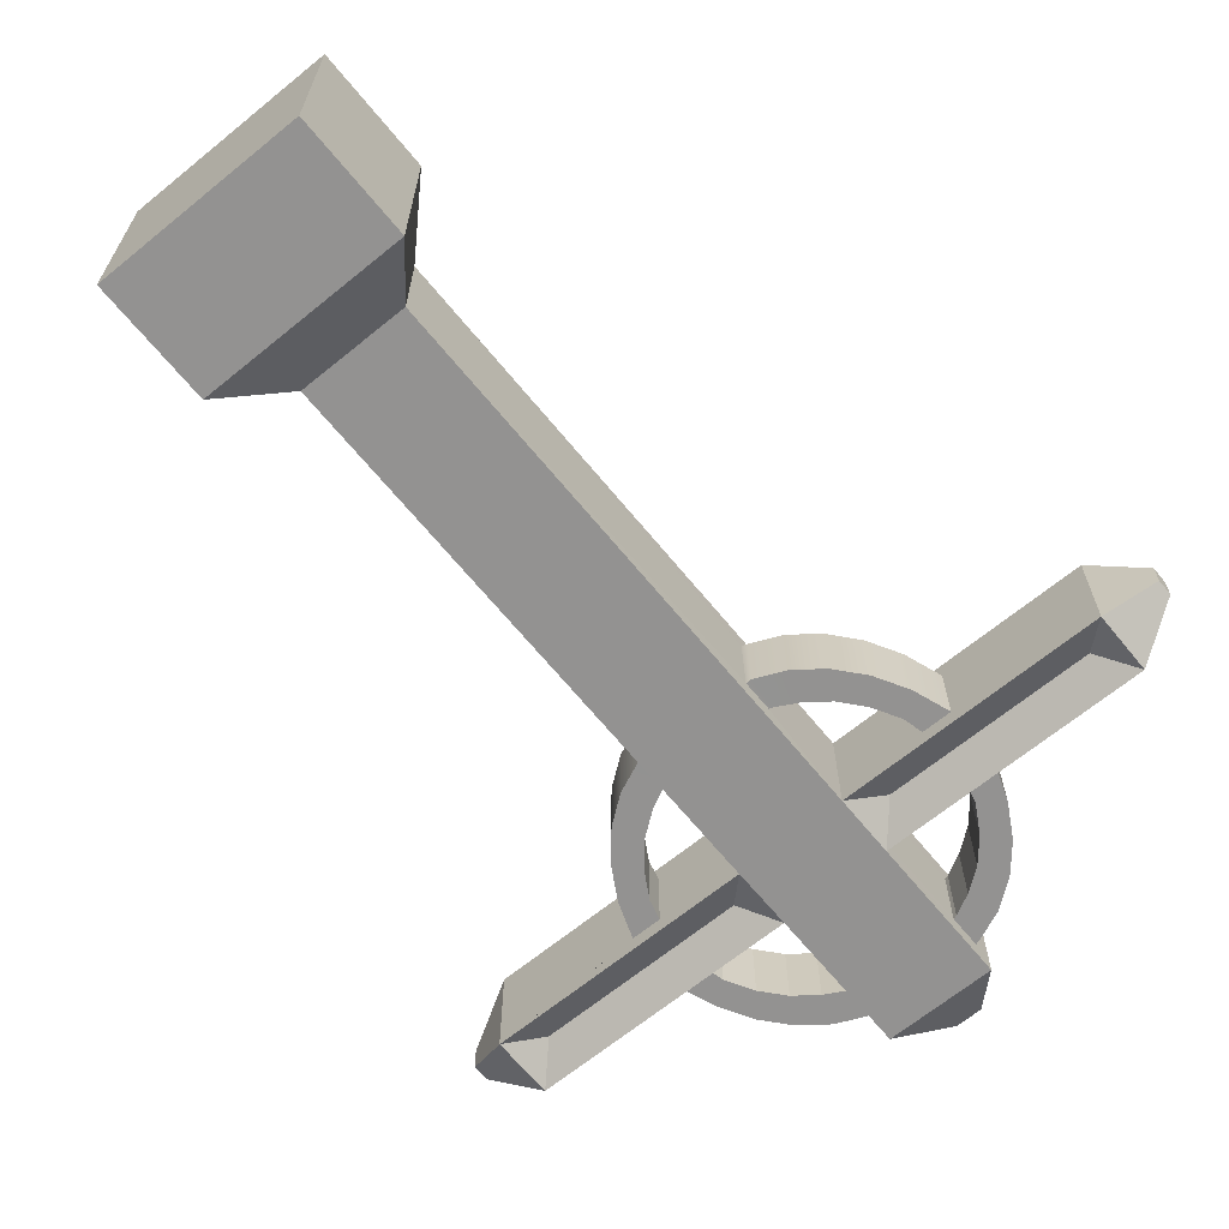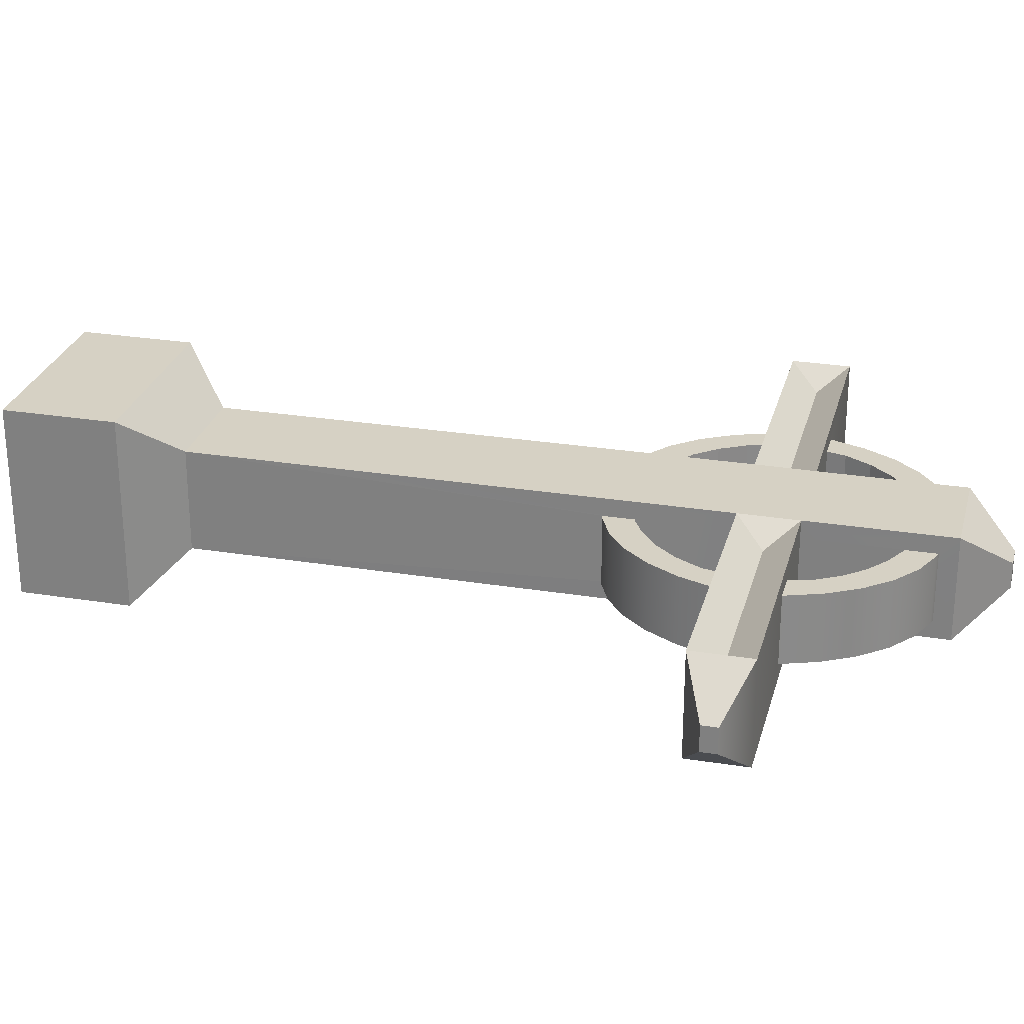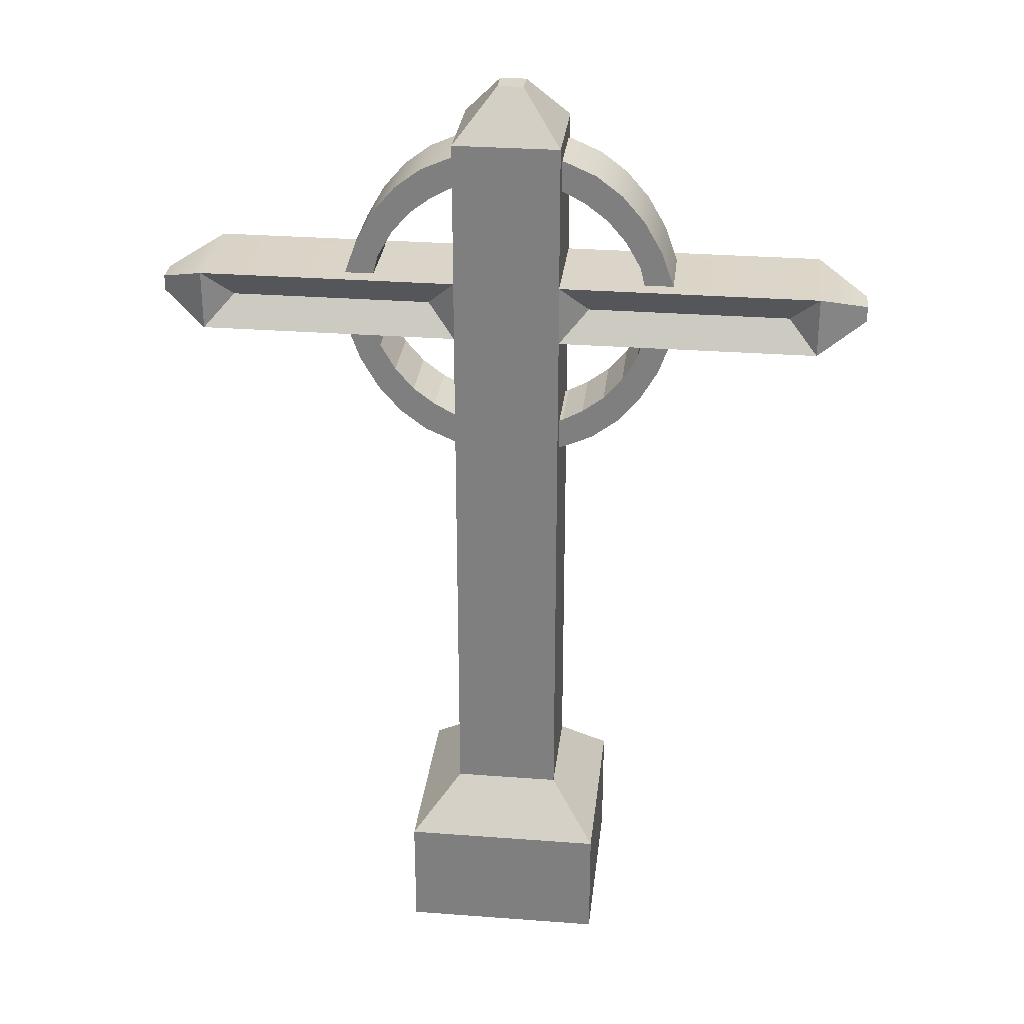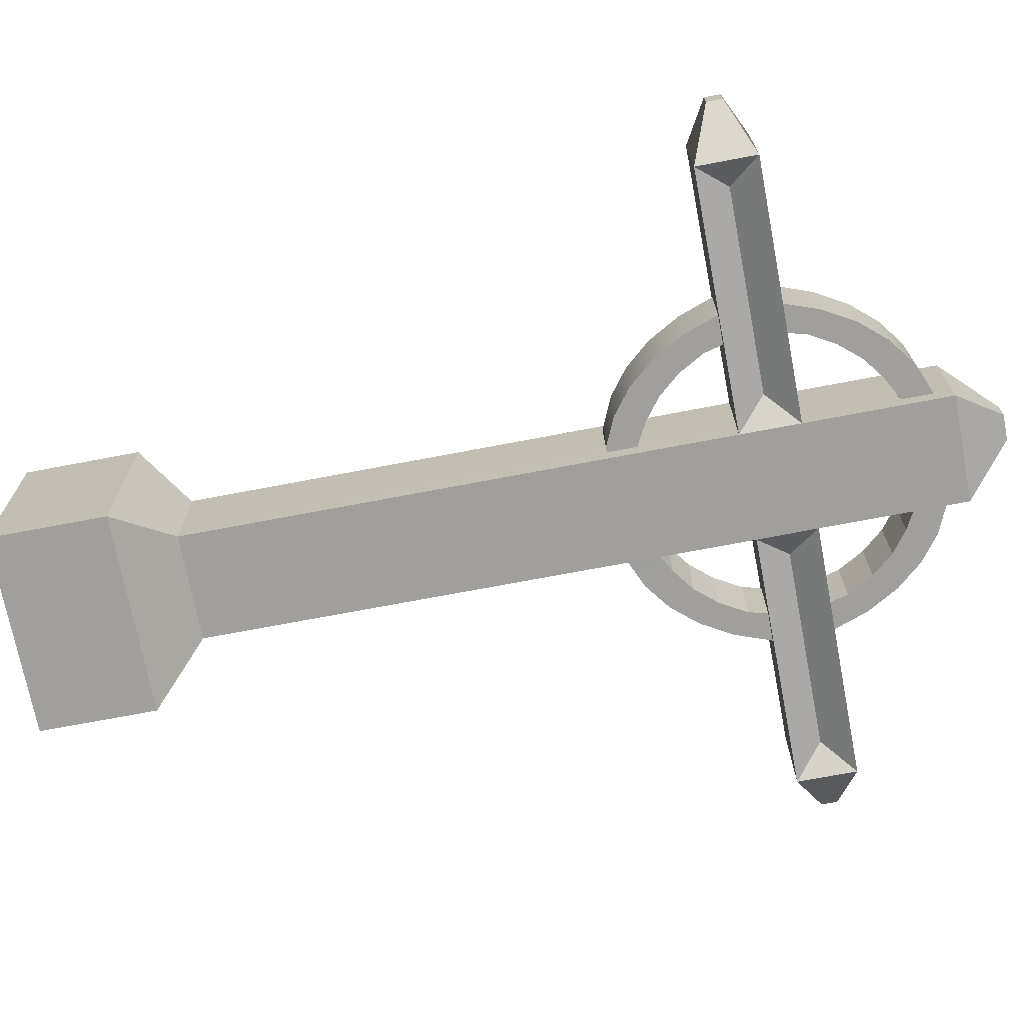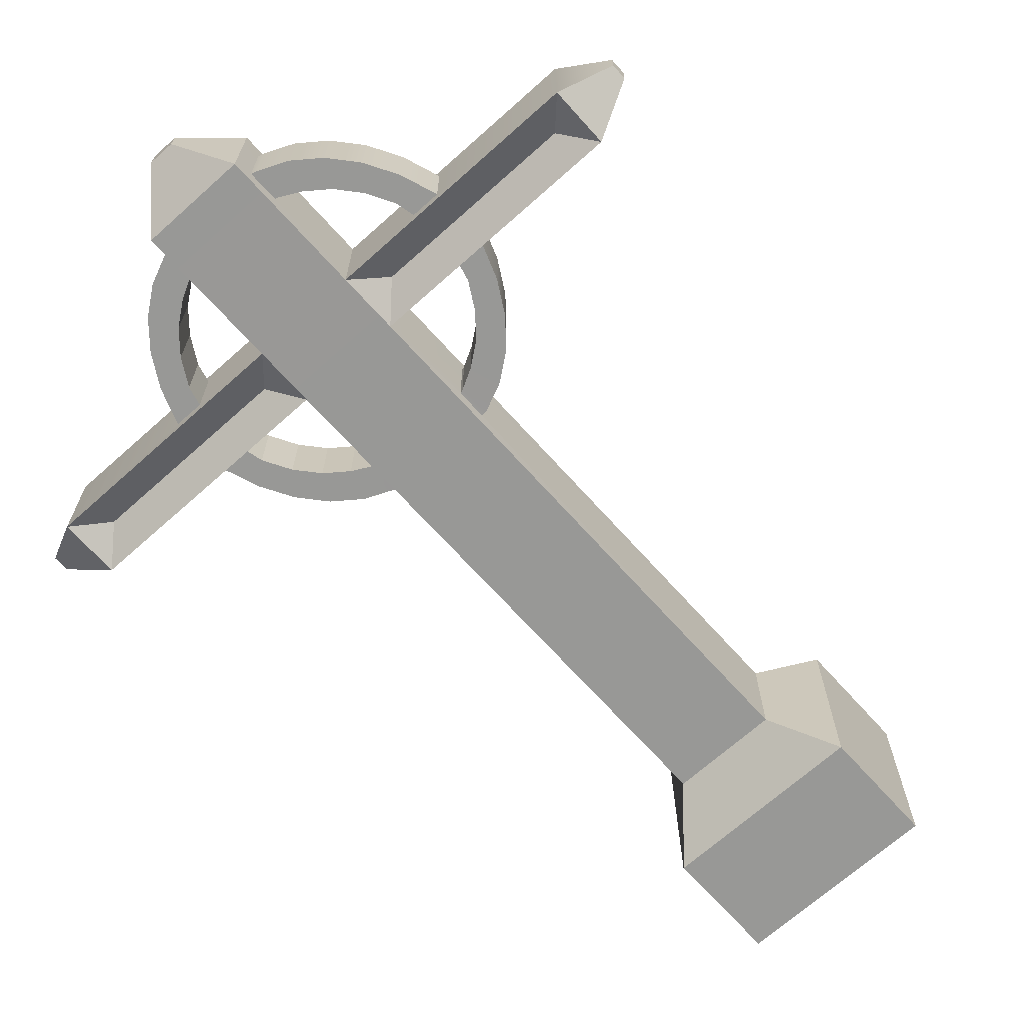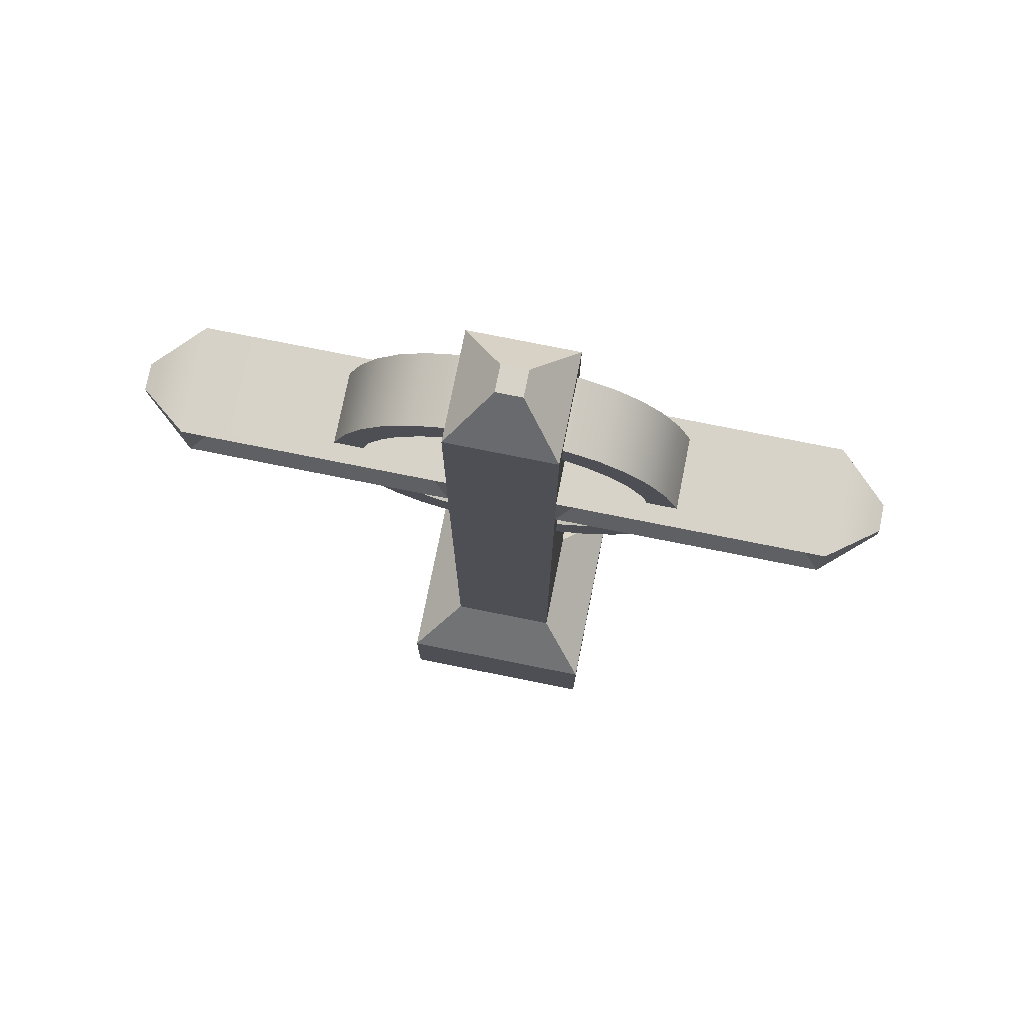
<metadata>
{"format":"obj","ext":"obj","renderer":"f3d","projection":"perspective","resolution":1024,"background":"white","views":[{"elev":-66.5,"azim":39.3,"up":"+Z"},{"elev":27.0,"azim":104.1,"up":"+Z"},{"elev":29.3,"azim":6.4,"up":"+Y"},{"elev":-71.2,"azim":100.8,"up":"+Z"},{"elev":-68.5,"azim":-138.1,"up":"+Z"},{"elev":76.3,"azim":11.3,"up":"+Y"}]}
</metadata>
<code>
g default
v 4.086 12.82 4.086
v 4.086 12.82 -4.086
v 11.8 61.82 2.686
v 10.41 64.24 2.686
v 8.689 66.25 2.686
v 6.693 67.76 2.686
v 4.506 68.72 2.686
v 4.506 68.72 -2.686
v 6.693 67.76 -2.686
v 8.689 66.25 -2.686
v 10.41 64.24 -2.686
v 11.8 61.82 -2.686
v 4.382 66.34 2.686
v 4.382 66.34 -2.686
v 5.919 65.52 2.686
v 5.919 65.52 -2.686
v 7.588 64.25 2.686
v 7.588 64.25 -2.686
v 9.029 62.57 2.686
v 9.029 62.57 -2.686
v 10.19 60.55 2.686
v 10.19 60.55 -2.686
v 4.093 68.85 -2.686
v 4.093 68.85 2.686
v 12.78 59.09 2.686
v 12.78 59.09 -2.686
v 4.093 66.43 2.686
v 4.093 66.43 -2.686
v 10.55 59.09 2.686
v 10.55 59.09 -2.686
v 11.8 51.74 2.686
v 10.41 49.32 2.686
v 8.689 47.32 2.686
v 6.693 45.8 2.686
v 4.506 44.84 2.686
v 4.506 44.84 -2.686
v 6.693 45.8 -2.686
v 8.689 47.32 -2.686
v 10.41 49.32 -2.686
v 11.8 51.74 -2.686
v 4.382 47.22 2.686
v 4.382 47.22 -2.686
v 5.919 48.04 2.686
v 5.919 48.04 -2.686
v 7.588 49.31 2.686
v 7.588 49.31 -2.686
v 9.029 50.99 2.686
v 9.029 50.99 -2.686
v 10.19 53.01 2.686
v 10.19 53.01 -2.686
v 4.114 44.84 -2.701
v 4.114 44.72 2.686
v 12.78 54.48 2.686
v 12.78 54.48 -2.686
v 4.114 47.13 2.686
v 4.114 47.13 -2.686
v 10.55 54.48 2.686
v 10.55 54.48 -2.686
v 4.086 70.25 4.086
v 4.086 70.25 -4.086
v 4.086 59.09 -4.086
v 4.086 59.09 4.086
v 4.1 54.48 -4.1
v 4.1 54.48 4.1
v 23.97 54.48 -4.1
v 23.96 54.48 4.086
v 23.96 59.09 -4.086
v 23.96 59.09 4.086
v 27.73 56.18 -0.9957
v 27.73 56.18 0.9957
v 27.73 57.39 -0.9957
v 27.73 57.39 0.9957
v 0.9863 73.94 0.9863
v 0.9863 73.94 -0.9863
v 6.286 56.78 -2.474
v 21.76 56.78 -2.474
v 6.286 56.78 2.474
v 21.76 56.78 2.474
v 4.086 59.09 -2.686
v 4.086 59.09 2.686
v -4.086 12.82 4.086
v -4.086 12.82 -4.086
v -11.8 61.82 2.686
v -10.41 64.24 2.686
v -8.689 66.25 2.686
v -6.693 67.76 2.686
v -4.506 68.72 2.686
v -4.506 68.72 -2.686
v -6.693 67.76 -2.686
v -8.689 66.25 -2.686
v -10.41 64.24 -2.686
v -11.8 61.82 -2.686
v -4.382 66.34 2.686
v -4.382 66.34 -2.686
v -5.919 65.52 2.686
v -5.919 65.52 -2.686
v -7.588 64.25 2.686
v -7.588 64.25 -2.686
v -9.029 62.57 2.686
v -9.029 62.57 -2.686
v -10.19 60.55 2.686
v -10.19 60.55 -2.686
v -4.093 68.85 -2.686
v -4.093 68.85 2.686
v -12.78 59.09 2.686
v -12.78 59.09 -2.686
v -4.093 66.43 2.686
v -4.093 66.43 -2.686
v -10.55 59.09 2.686
v -10.55 59.09 -2.686
v -11.8 51.74 2.686
v -10.41 49.32 2.686
v -8.689 47.32 2.686
v -6.693 45.8 2.686
v -4.506 44.84 2.686
v -4.506 44.84 -2.686
v -6.693 45.8 -2.686
v -8.689 47.32 -2.686
v -10.41 49.32 -2.686
v -11.8 51.74 -2.686
v -4.382 47.22 2.686
v -4.382 47.22 -2.686
v -5.919 48.04 2.686
v -5.919 48.04 -2.686
v -7.588 49.31 2.686
v -7.588 49.31 -2.686
v -9.029 50.99 2.686
v -9.029 50.99 -2.686
v -10.19 53.01 2.686
v -10.19 53.01 -2.686
v -4.114 44.84 -2.701
v -4.114 44.72 2.686
v -12.78 54.48 2.686
v -12.78 54.48 -2.686
v -4.114 47.13 2.686
v -4.114 47.13 -2.686
v -10.55 54.48 2.686
v -10.55 54.48 -2.686
v -4.086 70.25 4.086
v -4.086 70.25 -4.086
v -4.086 59.09 -4.086
v -4.086 59.09 4.086
v -4.1 54.48 -4.1
v -4.1 54.48 4.1
v -23.96 54.48 -4.086
v -23.96 54.48 4.086
v -23.96 59.09 -4.086
v -23.96 59.09 4.086
v -27.73 56.18 -0.9957
v -27.73 56.18 0.9957
v -27.73 57.39 -0.9957
v -27.73 57.39 0.9957
v -0.9863 73.94 0.9863
v -0.9863 73.94 -0.9863
v -6.286 56.78 -2.474
v -21.76 56.78 -2.474
v -6.286 56.78 2.474
v -21.76 56.78 2.474
v -4.086 59.09 -2.686
v -4.086 59.09 2.686
v -23.97 54.48 -4.114
v 7.686 8.937 7.686
v -7.686 8.937 7.686
v -7.686 8.937 -7.686
v 7.686 8.937 -7.686
v 7.686 0.04487 7.686
v -7.686 0.04487 7.686
v -7.686 0.04487 -7.686
v 7.686 0.04487 -7.686
g pCube3
f 23 24 7 8
f 7 6 9 8
f 6 5 10 9
f 5 4 11 10
f 4 3 12 11
f 3 25 26 12
f 7 24 27 13
f 23 8 14 28
f 6 7 13 15
f 8 9 16 14
f 5 6 15 17
f 9 10 18 16
f 4 5 17 19
f 10 11 20 18
f 3 4 19 21
f 11 12 22 20
f 25 3 21 29
f 12 26 30 22
f 29 21 22 30
f 19 17 18 20
f 15 13 14 16
f 13 27 28 14
f 17 15 16 18
f 21 19 20 22
f 51 36 35 52
f 35 36 37 34
f 34 37 38 33
f 33 38 39 32
f 32 39 40 31
f 31 40 54 53
f 35 41 55 52
f 51 56 42 36
f 34 43 41 35
f 36 42 44 37
f 33 45 43 34
f 37 44 46 38
f 32 47 45 33
f 38 46 48 39
f 31 49 47 32
f 39 48 50 40
f 53 57 49 31
f 40 50 58 54
f 49 57 58 50
f 45 47 48 46
f 41 43 44 42
f 55 41 42 56
f 43 45 46 44
f 47 49 50 48
f 70 69 71 72
f 66 65 69 70
f 65 67 71 69
f 67 68 72 71
f 68 66 70 72
f 59 60 74 73
f 63 61 75
f 61 67 76 75
f 67 65 76
f 65 63 75 76
f 62 64 77
f 64 66 78 77
f 66 68 78
f 68 62 77 78
f 61 60 23 28
f 60 59 24 23
f 27 62 80
f 62 25 29 80
f 68 67 26 25
f 26 61 79 30
f 80 29 30 79
f 27 80 79 28
f 1 52 55 64
f 52 1 2 51
f 63 64 55 56
f 56 51 2 63
f 64 57 53 66
f 57 64 63 58
f 66 53 54 65
f 54 58 63 65
f 103 88 87 104
f 87 88 89 86
f 86 89 90 85
f 85 90 91 84
f 84 91 92 83
f 83 92 106 105
f 87 93 107 104
f 103 108 94 88
f 86 95 93 87
f 88 94 96 89
f 85 97 95 86
f 89 96 98 90
f 84 99 97 85
f 90 98 100 91
f 83 101 99 84
f 91 100 102 92
f 105 109 101 83
f 92 102 110 106
f 109 110 102 101
f 99 100 98 97
f 95 96 94 93
f 93 94 108 107
f 97 98 96 95
f 101 102 100 99
f 131 132 115 116
f 115 114 117 116
f 114 113 118 117
f 113 112 119 118
f 112 111 120 119
f 111 133 134 120
f 115 132 135 121
f 131 116 122 136
f 114 115 121 123
f 116 117 124 122
f 113 114 123 125
f 117 118 126 124
f 112 113 125 127
f 118 119 128 126
f 111 112 127 129
f 119 120 130 128
f 133 111 129 137
f 120 134 138 130
f 129 130 138 137
f 125 126 128 127
f 121 122 124 123
f 135 136 122 121
f 123 124 126 125
f 127 128 130 129
f 150 152 151 149
f 146 150 149 145
f 145 149 151 147
f 147 151 152 148
f 148 152 150 146
f 139 153 154 140
f 143 155 141
f 141 155 156 147
f 147 156 145
f 145 156 155 143
f 142 157 144
f 144 157 158 146
f 146 158 148
f 148 158 157 142
f 141 159 108
f 140 103 104 139
f 139 104 107 142
f 142 160 109 105
f 148 105 106 147
f 141 106 110 159
f 160 159 110 109
f 107 108 159 160
f 81 144 135 132
f 132 131 82 81
f 143 136 135 144
f 136 143 82 131
f 144 146 133 137
f 137 138 143 144
f 146 161 134 133
f 134 145 143 138
f 161 145 134
f 64 144 81 1
f 62 142 144 64
f 59 139 142 62
f 73 153 139 59
f 74 154 153 73
f 60 140 154 74
f 61 141 140 60
f 63 143 141 61
f 2 82 143 63
f 166 167 168 169
f 1 81 163 162
f 81 82 164 163
f 82 2 165 164
f 2 1 162 165
f 162 163 167 166
f 163 164 168 167
f 164 165 169 168
f 165 162 166 169
f 62 68 25
f 59 62 27 24
f 67 61 26
f 61 28 79
f 147 106 141
f 141 108 103 140
f 142 107 160
f 142 105 148

</code>
